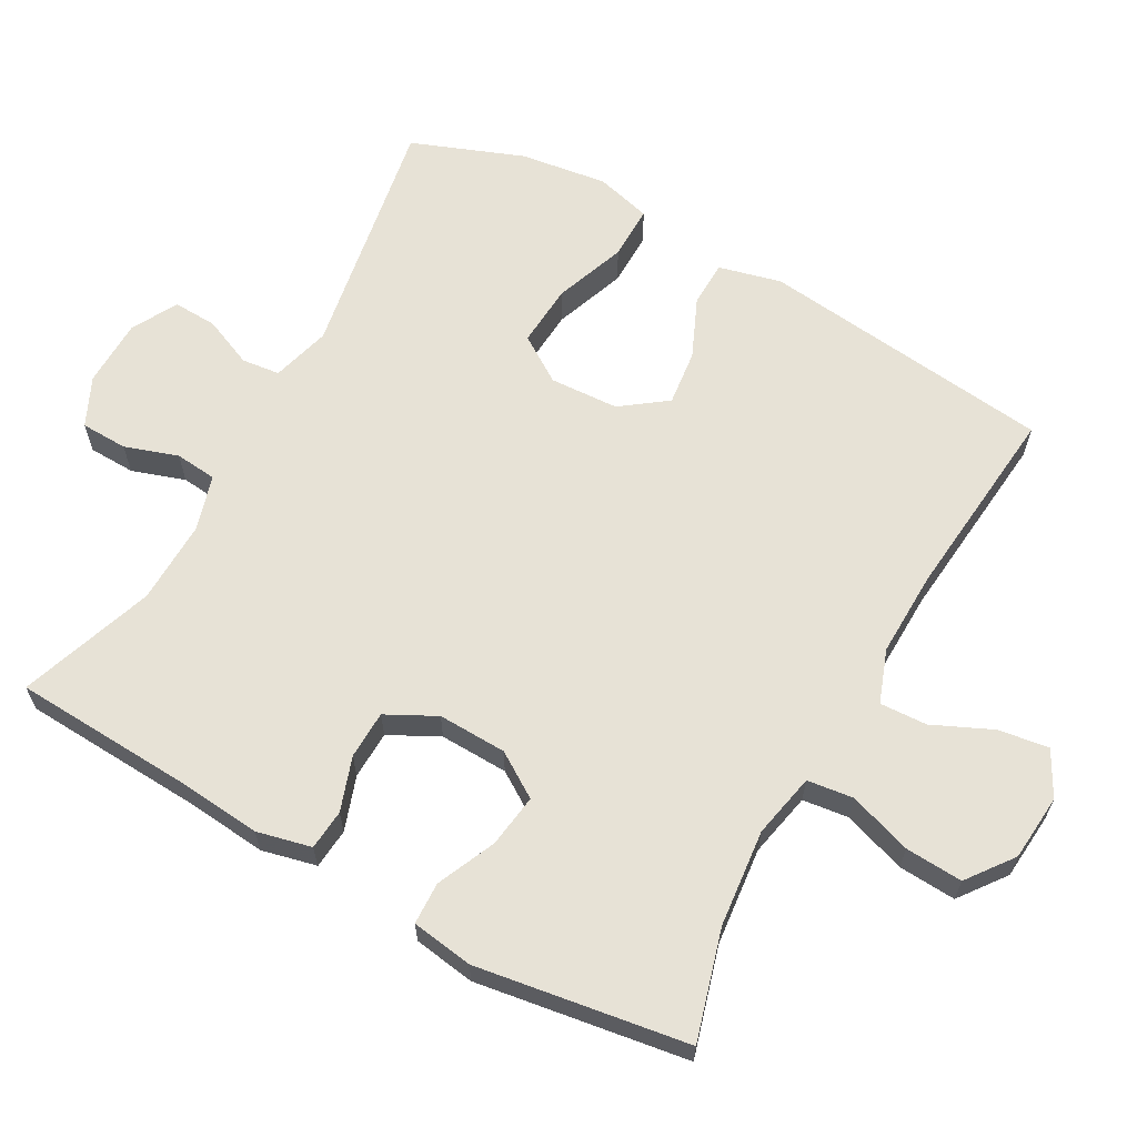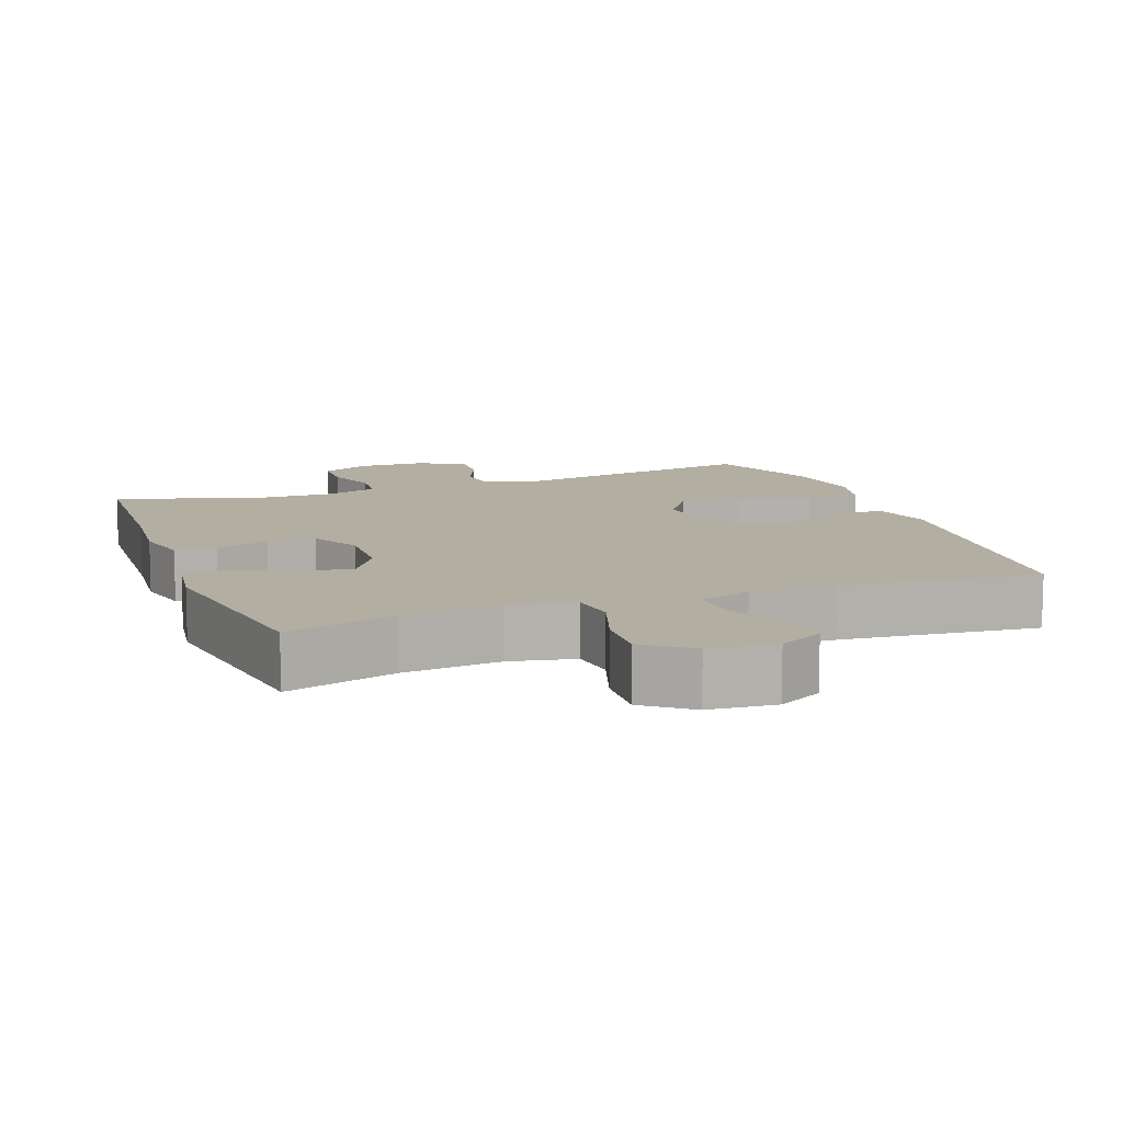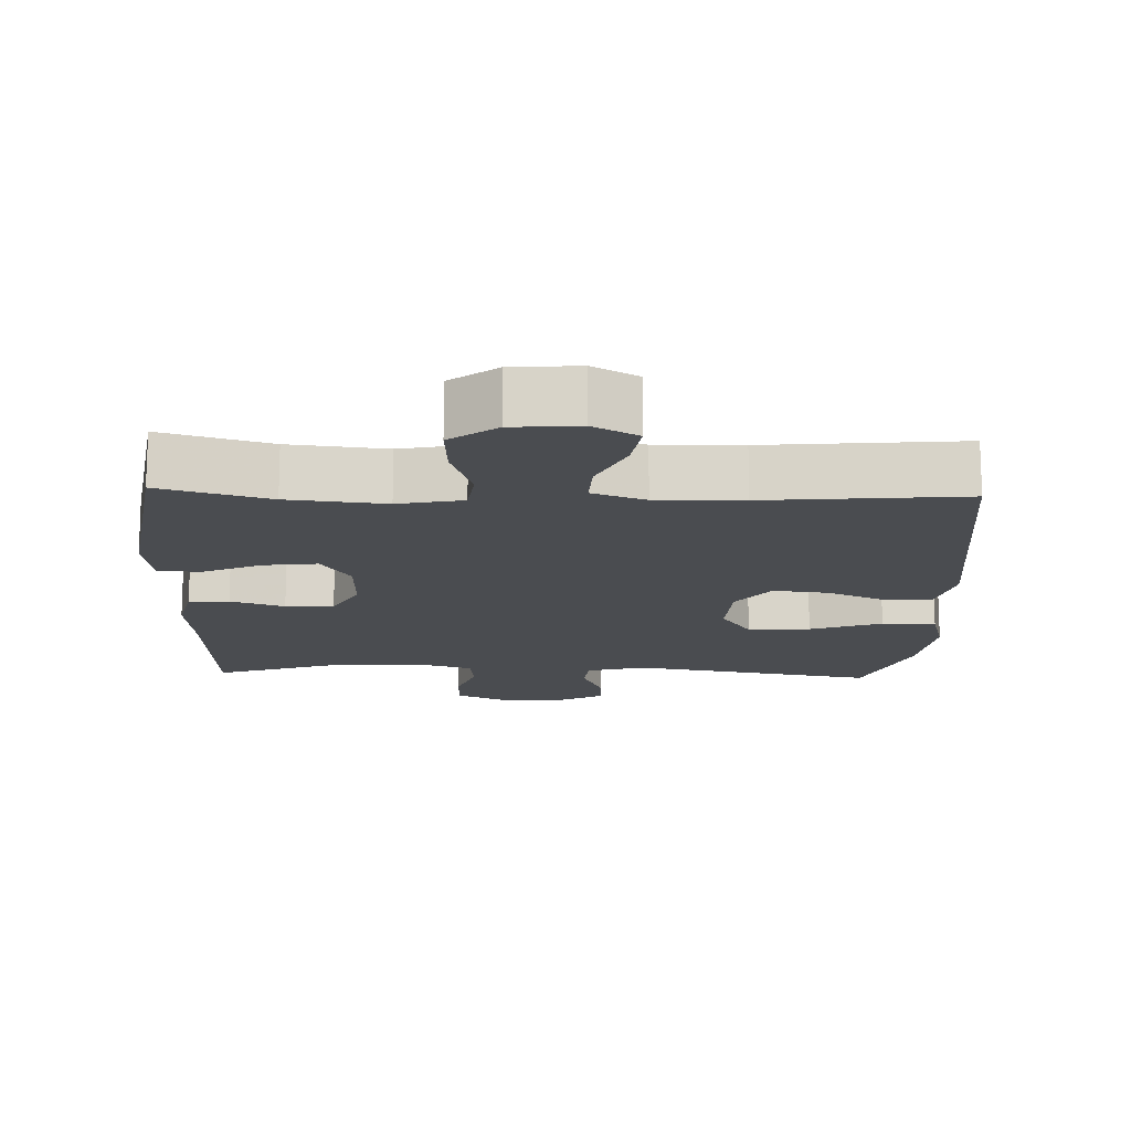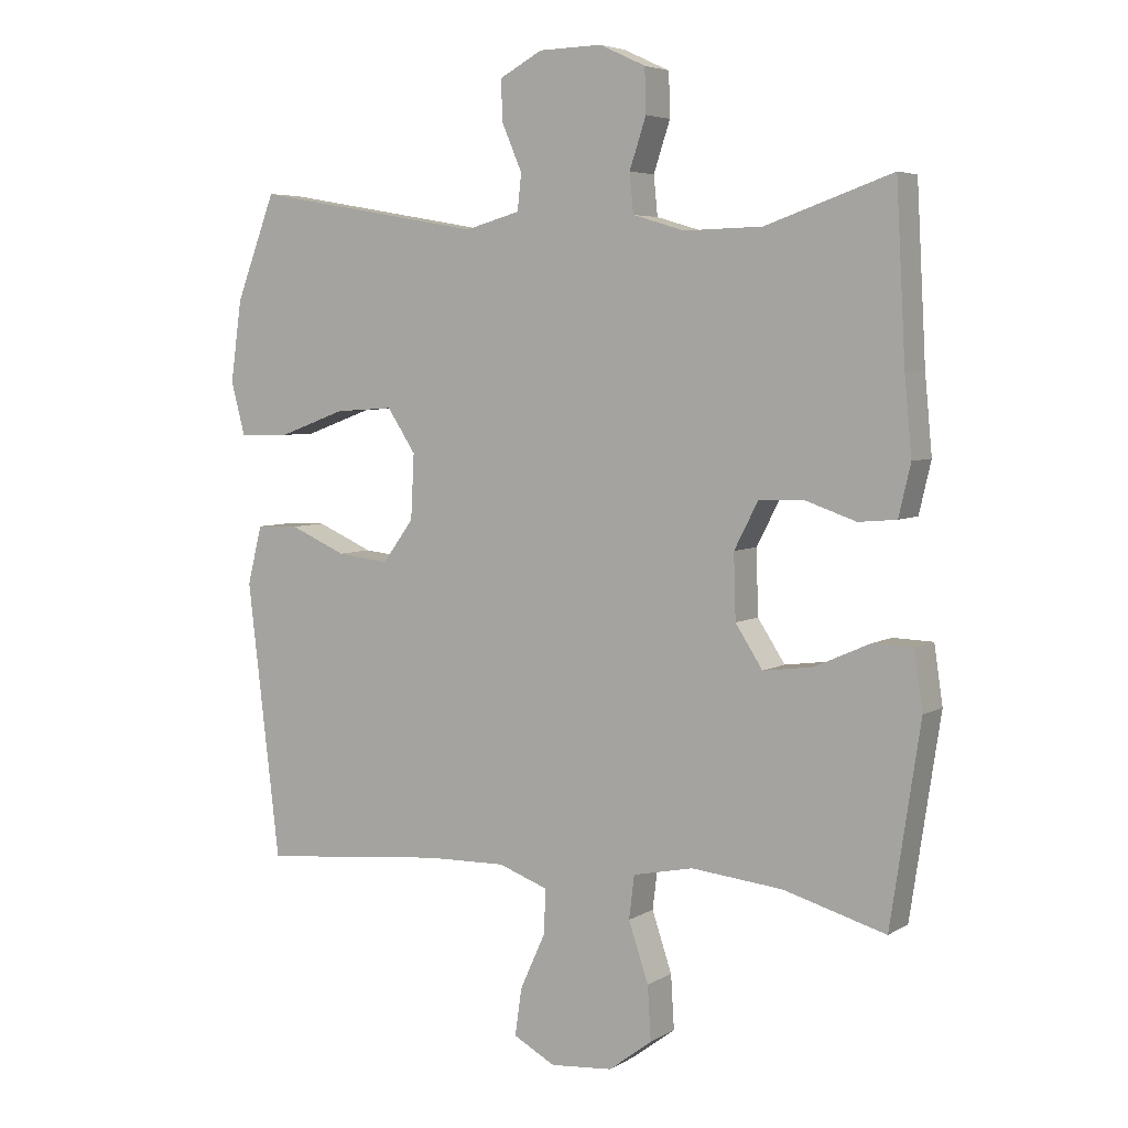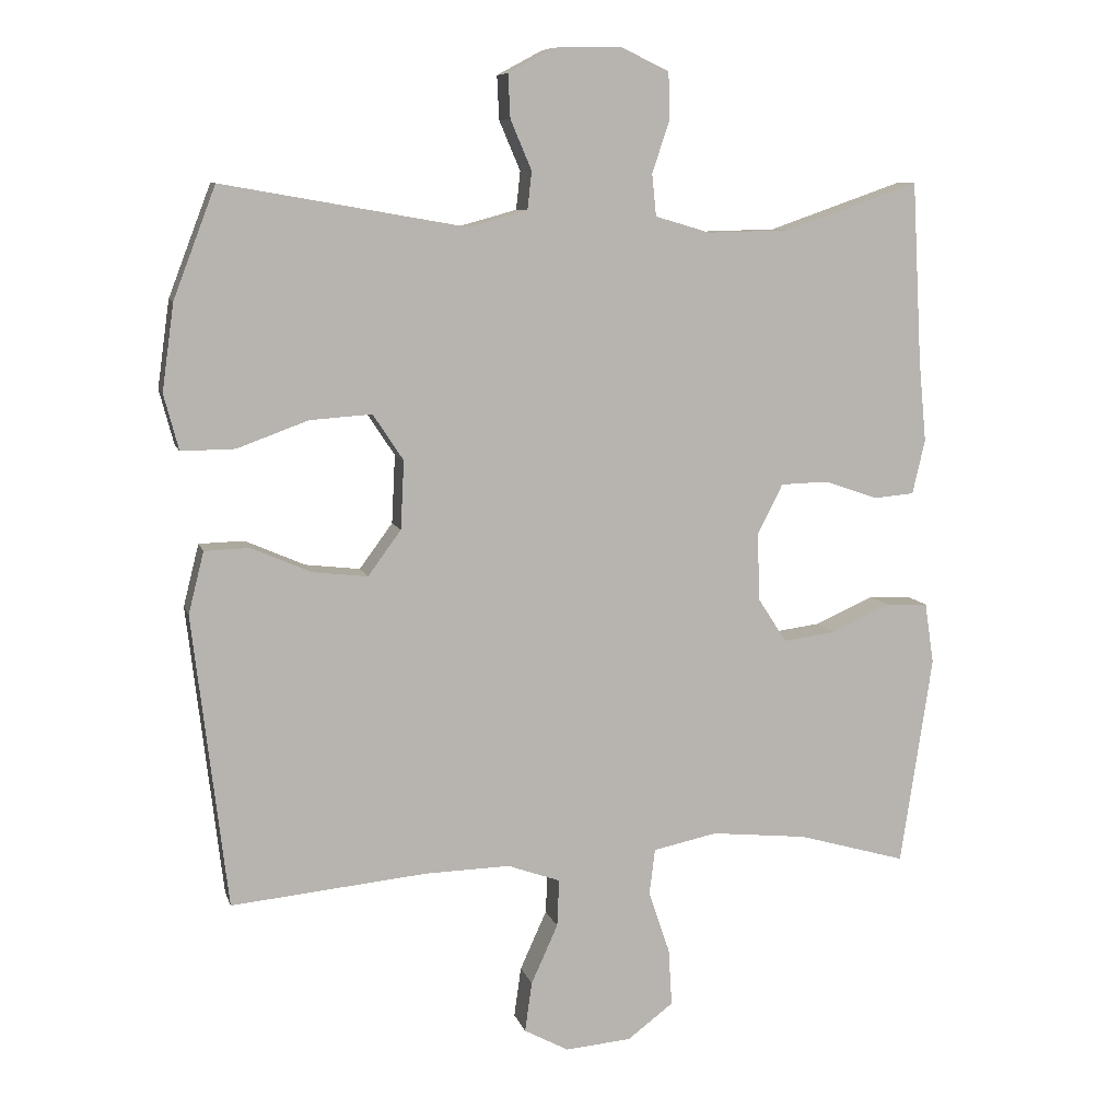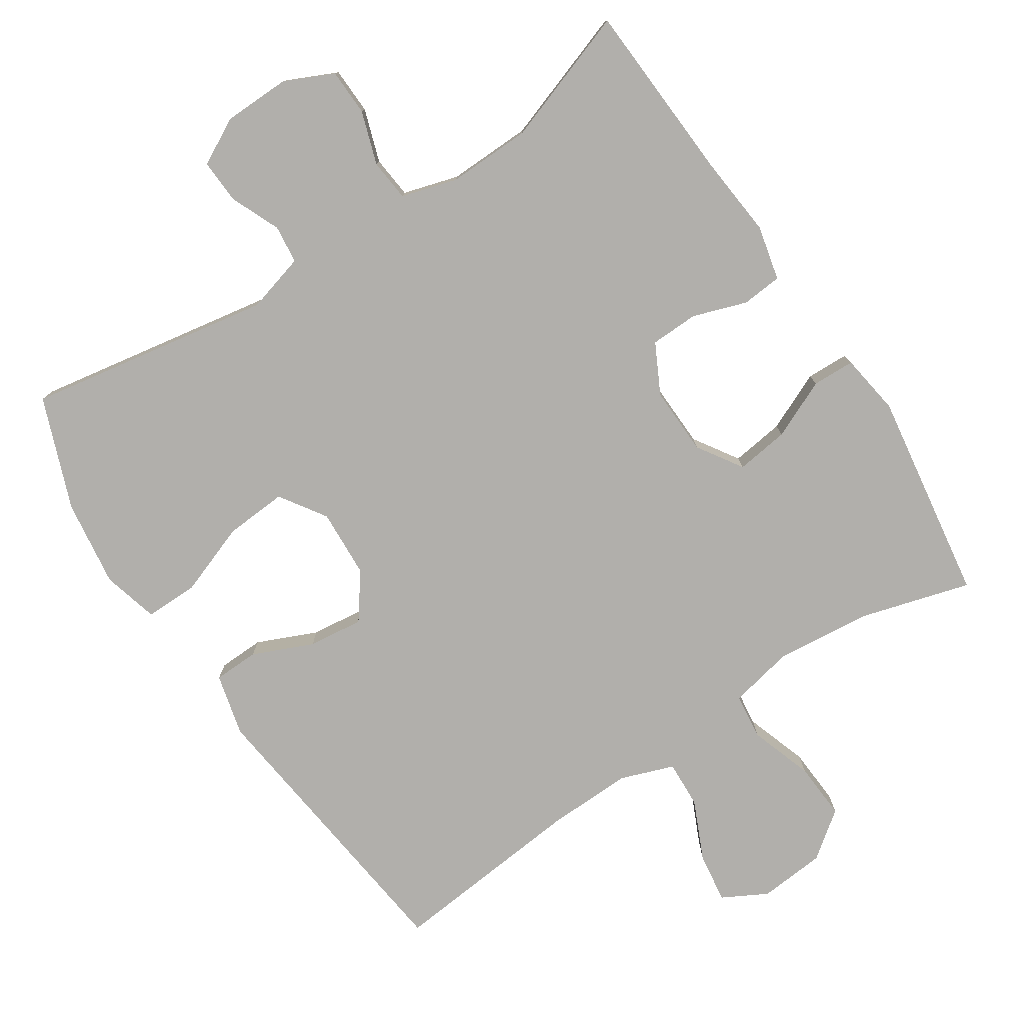
<metadata>
{"format":"obj","ext":"obj","renderer":"f3d","projection":"perspective","resolution":1024,"background":"white","views":[{"elev":63.6,"azim":119.0,"up":"+Y"},{"elev":10.8,"azim":159.7,"up":"+Y"},{"elev":-15.1,"azim":177.9,"up":"+Y"},{"elev":5.2,"azim":30.2,"up":"+Z"},{"elev":8.7,"azim":-14.0,"up":"+Z"},{"elev":-78.1,"azim":33.4,"up":"+Y"}]}
</metadata>
<code>
v -0.5 0.07 -0.5
v -0.549 0.07 -0.085
v -0.527 0.07 0.003
v -0.463 0.07 0.005
v -0.378 0.07 -0.032
v -0.3 0.07 -0.041
v -0.253 0.07 0.023
v -0.248 0.07 0.12
v -0.291 0.07 0.185
v -0.379 0.07 0.179
v -0.48 0.07 0.142
v -0.556 0.07 0.141
v -0.577 0.07 0.22
v -0.56 0.07 0.343
v -0.5 0.07 0.5
v -0.154 0.07 0.44
v -0.071 0.07 0.463
v -0.065 0.07 0.517
v -0.095 0.07 0.587
v -0.098 0.07 0.649
v -0.033 0.07 0.684
v 0.062 0.07 0.686
v 0.131 0.07 0.654
v 0.133 0.07 0.588
v 0.108 0.07 0.513
v 0.114 0.07 0.454
v 0.192 0.07 0.431
v 0.31 0.07 0.434
v 0.5 0.07 0.5
v 0.514 0.07 0.244
v 0.525 0.07 0.128
v 0.507 0.07 0.051
v 0.45 0.07 0.046
v 0.374 0.07 0.072
v 0.306 0.07 0.07
v 0.27 0.07 0
v 0.273 0.07 -0.097
v 0.314 0.07 -0.16
v 0.389 0.07 -0.15
v 0.472 0.07 -0.113
v 0.532 0.07 -0.115
v 0.545 0.07 -0.202
v 0.5 0.07 -0.5
v 0.346 0.07 -0.456
v 0.209 0.07 -0.442
v 0.118 0.07 -0.461
v 0.11 0.07 -0.526
v 0.14 0.07 -0.615
v 0.145 0.07 -0.696
v 0.08 0.07 -0.745
v -0.014 0.07 -0.753
v -0.077 0.07 -0.719
v -0.067 0.07 -0.648
v -0.029 0.07 -0.564
v -0.026 0.07 -0.497
v -0.101 0.07 -0.47
v -0.222 0.07 -0.473
v -0.5 0 -0.5
v -0.549 0 -0.085
v -0.527 0 0.003
v -0.463 0 0.005
v -0.378 0 -0.032
v -0.3 0 -0.041
v -0.253 0 0.023
v -0.248 0 0.12
v -0.291 0 0.185
v -0.379 0 0.179
v -0.48 0 0.142
v -0.556 0 0.141
v -0.577 0 0.22
v -0.56 0 0.343
v -0.5 0 0.5
v -0.154 0 0.44
v -0.071 0 0.463
v -0.065 0 0.517
v -0.095 0 0.587
v -0.098 0 0.649
v -0.033 0 0.684
v 0.062 0 0.686
v 0.131 0 0.654
v 0.133 0 0.588
v 0.108 0 0.513
v 0.114 0 0.454
v 0.192 0 0.431
v 0.31 0 0.434
v 0.5 0 0.5
v 0.514 0 0.244
v 0.525 0 0.128
v 0.507 0 0.051
v 0.45 0 0.046
v 0.374 0 0.072
v 0.306 0 0.07
v 0.27 0 0
v 0.273 0 -0.097
v 0.314 0 -0.16
v 0.389 0 -0.15
v 0.472 0 -0.113
v 0.532 0 -0.115
v 0.545 0 -0.202
v 0.5 0 -0.5
v 0.346 0 -0.456
v 0.209 0 -0.442
v 0.118 0 -0.461
v 0.11 0 -0.526
v 0.14 0 -0.615
v 0.145 0 -0.696
v 0.08 0 -0.745
v -0.014 0 -0.753
v -0.077 0 -0.719
v -0.067 0 -0.648
v -0.029 0 -0.564
v -0.026 0 -0.497
v -0.101 0 -0.47
v -0.222 0 -0.473
f 51 52 53 54
f 51 54 55
f 50 51 55
f 47 48 49 50
f 46 47 50 55
f 41 42 43 44
f 39 40 41 44
f 38 39 44 45
f 37 38 45 46
f 31 32 33 34
f 30 31 34 35
f 28 29 30 35
f 27 28 35 36
f 22 23 24 25
f 22 25 26
f 21 22 26
f 18 19 20 21
f 17 18 21 26
f 16 17 26 27
f 14 15 16
f 10 11 12 13
f 9 10 13 14
f 2 3 4 5
f 57 1 2 5
f 56 57 5 6
f 9 14 16 27
f 8 9 27 36
f 7 8 36 37
f 37 46 55 56
f 6 7 37 56
f 111 110 109 108
f 112 111 108
f 112 108 107
f 107 106 105 104
f 112 107 104 103
f 101 100 99 98
f 101 98 97 96
f 102 101 96 95
f 103 102 95 94
f 91 90 89 88
f 92 91 88 87
f 92 87 86 85
f 93 92 85 84
f 82 81 80 79
f 83 82 79
f 83 79 78
f 78 77 76 75
f 83 78 75 74
f 84 83 74 73
f 73 72 71
f 70 69 68 67
f 71 70 67 66
f 62 61 60 59
f 62 59 58 114
f 63 62 114 113
f 84 73 71 66
f 93 84 66 65
f 94 93 65 64
f 113 112 103 94
f 113 94 64 63
f 1 58 59 2
f 2 59 60 3
f 3 60 61 4
f 4 61 62 5
f 5 62 63 6
f 6 63 64 7
f 7 64 65 8
f 8 65 66 9
f 9 66 67 10
f 10 67 68 11
f 11 68 69 12
f 12 69 70 13
f 13 70 71 14
f 14 71 72 15
f 15 72 73 16
f 16 73 74 17
f 17 74 75 18
f 18 75 76 19
f 19 76 77 20
f 20 77 78 21
f 21 78 79 22
f 22 79 80 23
f 23 80 81 24
f 24 81 82 25
f 25 82 83 26
f 26 83 84 27
f 27 84 85 28
f 28 85 86 29
f 29 86 87 30
f 30 87 88 31
f 31 88 89 32
f 32 89 90 33
f 33 90 91 34
f 34 91 92 35
f 35 92 93 36
f 36 93 94 37
f 37 94 95 38
f 38 95 96 39
f 39 96 97 40
f 40 97 98 41
f 41 98 99 42
f 42 99 100 43
f 43 100 101 44
f 44 101 102 45
f 45 102 103 46
f 46 103 104 47
f 47 104 105 48
f 48 105 106 49
f 49 106 107 50
f 50 107 108 51
f 51 108 109 52
f 52 109 110 53
f 53 110 111 54
f 54 111 112 55
f 55 112 113 56
f 56 113 114 57
f 57 114 58 1

</code>
